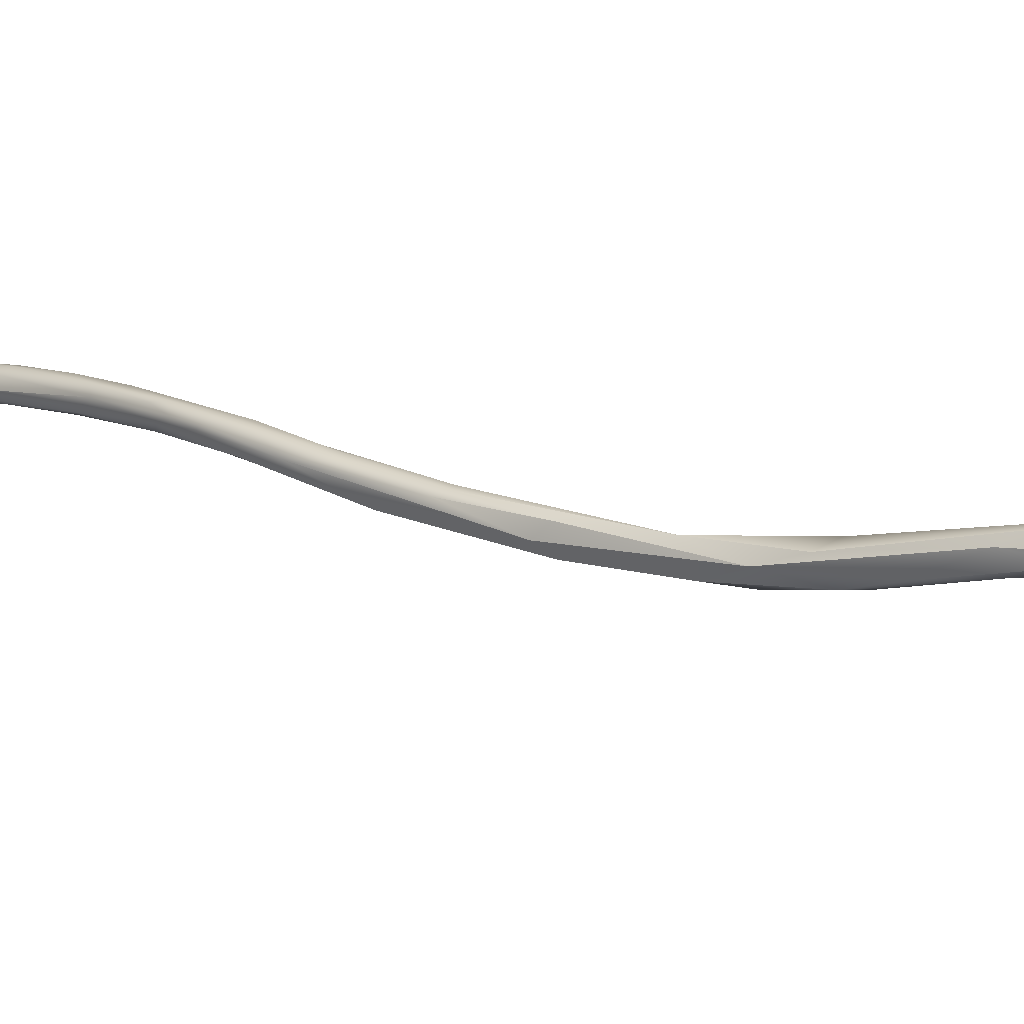
<metadata>
{"format":"obj","ext":"obj","renderer":"f3d","projection":"perspective","resolution":1024,"background":"white","views":[{"elev":-14.4,"azim":137.9,"up":"+Y"}]}
</metadata>
<code>
v 32.27 -128.6 977.9
v 31.5 -128.8 978.9
v 31.58 -128.7 978
v 30.94 -126.9 977.4
v 31.35 -126.5 977.6
v 31.23 -127.2 977.1
v 31.75 -126.8 977.3
v 31.77 -128.1 977.1
v 31.98 -127.4 977
v 32.22 -128.1 977.2
v 30.45 -127.5 978.9
v 30.8 -126.6 978.4
v 30.6 -127.8 979.3
v 30.93 -126.8 979.1
v 30.91 -128.4 978.9
v 31.81 -126.1 978.3
v 33.62 -127.2 978
v 34.43 -127.3 978.9
v 35.56 -126.3 982.6
v 36.57 -126.7 982.2
v 34.99 -125.5 982.3
v 35.32 -124.5 981.3
v 35.52 -124.8 980.4
v 36.29 -125.3 980.3
v 37.08 -124.2 984.3
v 38.61 -124.8 982.5
v 37.43 -124.8 984.9
v 38.36 -125.9 983.2
v 38.37 -125.4 985.1
v 39.34 -124.2 987.4
v 37.93 -123.3 984
v 38.64 -123.5 983.4
v 38.95 -123.6 987.1
v 39.1 -123 986.7
v 40.51 -124.9 986.8
v 40.61 -124.5 985.3
v 41.45 -124 990.9
v 40.74 -123.1 985.6
v 40.72 -122.5 986.6
v 41.85 -123.2 987.2
v 40.58 -123.3 990.1
v 40.48 -122.3 987.9
v 40.91 -122.5 990.5
v 42.42 -123.8 988.7
v 43.18 -123.9 991.4
v 43.81 -123.8 995.2
v 42.35 -122 990.1
v 42.04 -121.9 992.1
v 42.27 -122.2 994.4
v 44.31 -122.2 994
v 42.65 -123.2 995.5
v 44.74 -122.7 994.9
v 45.24 -123.4 999.3
v 44.58 -121.8 1004
v 44.94 -123.3 1002
v 45.66 -123.3 1003
v 45.09 -122.7 1004
v 46.07 -121.8 1008
v 46.17 -122.7 1007
v 45.76 -121.1 1002
v 46.8 -121.8 1003
v 47.55 -122 1006
v 47.72 -122.2 1009
v 46.97 -121.8 1010
v 48.38 -120.2 1009
v 47.4 -119.8 1011
v 49.09 -119.2 1017
v 49.8 -120.4 1015
v 50.69 -119.5 1016
v 50.48 -118.9 1015
v 50.2 -117 1020
v 51.18 -116.3 1020
v 51.83 -116.7 1020
v 52.34 -117 1021
v 52.2 -116.8 1024
v 53.11 -114.2 1025
v 53.69 -114.7 1026
v 51.74 -115.3 1026
v 52.14 -116 1026
v 53.39 -114.6 1029
v 53.01 -113.3 1028
v 52.79 -113.4 1029
v 53.07 -114 1030
v 53.71 -112.8 1032
v 53.73 -110.8 1035
v 53.9 -110.5 1034
v 54.05 -109.1 1041
v 54.28 -111.8 1031
v 54.52 -114.1 1028
v 54.79 -112.5 1030
v 54.28 -112.8 1033
v 54.55 -113.4 1031
v 55.45 -111.9 1033
v 55.49 -111.7 1033
v 55.7 -110.9 1035
v 55.49 -110.1 1035
v 54.29 -111.1 1037
v 54.89 -111.1 1037
v 55.56 -111 1036
v 55.75 -110 1037
v 55.55 -109.2 1043
v 54.6 -108.3 1039
v 54.08 -108.3 1042
v 55.76 -108 1041
v 55.93 -108.9 1041
v 54.67 -107.2 1043
v 54.91 -109.1 1043
v 55.23 -107.1 1043
v 55.19 -107.2 1049
v 55.8 -107.6 1048
v 56.24 -107.1 1062
v 55.5 -105.9 1047
v 56.08 -106.1 1047
v 54.71 -106.6 1048
v 54.93 -106 1049
v 55.49 -105.3 1049
v 56.08 -105.2 1050
v 55.22 -105.9 1053
v 55.52 -104.6 1054
v 56.07 -106.5 1054
v 55.23 -105.1 1055
v 56.1 -106.1 1057
v 55.72 -105.7 1059
v 56.11 -106 1059
v 55.68 -105.3 1060
v 55.92 -106 1061
v 56.12 -106 1060
v 56.31 -106.1 1063
v 56.1 -104.4 1054
v 55.81 -104.3 1058
v 56.1 -104.1 1057
v 56.15 -104.5 1060
v 58.58 -116.7 1065
v 57.98 -114.8 1065
v 58.35 -115.8 1066
v 58.21 -114.2 1066
v 58.75 -116.4 1065
v 57.43 -112.5 1066
v 57.4 -111.9 1065
v 57.93 -114 1065
v 57.93 -112.5 1065
v 58.52 -113.8 1065
v 58.5 -112.5 1065
v 57.28 -109.4 1064
v 57.59 -110.5 1064
v 57.91 -109.8 1064
v 58.5 -111 1064
v 58.5 -109.5 1064
v 57.2 -111.2 1066
v 57.24 -110.9 1065
v 57.18 -110.4 1066
v 57.41 -111.7 1066
v 57.91 -111.6 1064
v 57.9 -111.5 1066
v 58.49 -110.2 1066
v 56.35 -107.1 1050
v 56.7 -107 1061
v 57.3 -107.1 1062
v 56.96 -107.9 1062
v 57.35 -108 1062
v 57.61 -109 1063
v 58.1 -107.4 1063
v 58.16 -108.9 1063
v 58.39 -108.3 1064
v 58.18 -107.8 1064
v 56.8 -109.3 1065
v 57.32 -108.9 1065
v 56.54 -106.5 1047
v 56.65 -105 1052
v 57 -105.9 1053
v 57.08 -105 1055
v 57.17 -105.6 1057
v 57.34 -105.6 1059
v 57.51 -105 1059
v 56.7 -106.5 1061
v 56.72 -106.1 1059
v 57 -104.5 1061
v 57.53 -105.6 1060
v 57.48 -104.8 1060
v 57.55 -106.2 1061
v 57.7 -105.6 1061
v 57.9 -106.5 1062
v 57 -106 1063
v 58 -106.5 1063
v 56.68 -104.2 1056
v 56.41 -104.1 1059
v 57.01 -104.3 1058
v 60.78 -120.8 1064
v 60.78 -119.8 1064
v 61 -120.6 1064
v 61.16 -121.2 1064
v 60.91 -120.7 1065
v 60.02 -117.9 1064
v 60.11 -117.3 1064
v 59.2 -118 1065
v 59.7 -118.8 1064
v 59.51 -117.8 1066
v 59.8 -117.4 1066
v 60.89 -117.4 1066
v 60.89 -118.2 1066
v 61 -117.4 1065
v 58.83 -115.8 1066
v 59.17 -115 1066
v 59.39 -115.5 1064
v 59.73 -115.2 1065
v 60.2 -115.5 1065
v 60.05 -115.5 1066
v 58.82 -112.7 1066
v 59.11 -113.7 1065
v 59.19 -112.2 1065
v 59.57 -113.5 1066
v 59.45 -113.4 1065
v 59.06 -110.9 1065
v 58.93 -110.2 1065
v 58.77 -109.4 1065
v 59.25 -111.7 1065
v 61.21 -121.2 1064
v 61.52 -121.3 1064
v 61.51 -121.4 1064
v 61.8 -121.3 1064
v 61.49 -121.3 1064
v 61.49 -121.2 1065
v 61.78 -121.3 1064
v 62.09 -121.2 1064
v 61.2 -121.1 1064
v 61.49 -120.9 1063
v 61.47 -120.6 1063
v 61.42 -119.9 1063
v 61.8 -121 1064
v 61.8 -120.6 1063
v 62.1 -120.9 1064
v 62.08 -121.2 1064
v 62.31 -120.6 1064
v 61.99 -119.9 1063
v 62.39 -121 1064
v 62.41 -120.9 1064
v 62.54 -120.6 1064
v 62.61 -120.6 1064
v 62.45 -120 1064
v 61.44 -120.8 1065
v 61.38 -120.4 1065
v 61.8 -121.2 1065
v 61.79 -120.9 1065
v 61.69 -120.4 1065
v 62.1 -121.1 1065
v 62.06 -120.5 1065
v 62.47 -120.9 1064
v 62.6 -120.6 1064
v 62.39 -120.6 1065
v 62.31 -120.2 1065
v 62.46 -119.9 1064
v 31.5 -128.8 978.9
v 31.5 -128.8 978.9
v 31.58 -128.7 978
v 30.94 -126.9 977.4
v 30.94 -126.9 977.4
v 30.94 -126.9 977.4
v 31.23 -127.2 977.1
v 31.77 -128.1 977.1
v 31.77 -128.1 977.1
v 30.45 -127.5 978.9
v 30.45 -127.5 978.9
v 30.8 -126.6 978.4
v 30.6 -127.8 979.3
v 30.91 -128.4 978.9
v 36.29 -125.3 980.3
v 38.61 -124.8 982.5
v 38.36 -125.9 983.2
v 39.34 -124.2 987.4
v 37.93 -123.3 984
v 40.51 -124.9 986.8
v 40.61 -124.5 985.3
v 41.85 -123.2 987.2
v 40.48 -122.3 987.9
v 42.42 -123.8 988.7
v 43.18 -123.9 991.4
v 42.27 -122.2 994.4
v 44.31 -122.2 994
v 42.65 -123.2 995.5
v 44.74 -122.7 994.9
v 44.58 -121.8 1004
v 45.76 -121.1 1002
v 46.8 -121.8 1003
v 47.55 -122 1006
v 47.55 -122 1006
v 47.72 -122.2 1009
v 46.97 -121.8 1010
v 48.38 -120.2 1009
v 48.38 -120.2 1009
v 48.38 -120.2 1009
v 47.4 -119.8 1011
v 47.4 -119.8 1011
v 49.09 -119.2 1017
v 49.8 -120.4 1015
v 50.69 -119.5 1016
v 50.48 -118.9 1015
v 50.2 -117 1020
v 51.18 -116.3 1020
v 52.2 -116.8 1024
v 53.01 -113.3 1028
v 52.79 -113.4 1029
v 53.73 -110.8 1035
v 53.9 -110.5 1034
v 54.55 -113.4 1031
v 54.6 -108.3 1039
v 56.24 -107.1 1062
v 56.07 -106.5 1054
v 56.1 -106.1 1057
v 56.15 -104.5 1060
v 57.28 -109.4 1064
v 58.49 -110.2 1066
v 58.1 -107.4 1063
v 58.18 -107.8 1064
v 58.18 -107.8 1064
v 57 -105.9 1053
v 57.17 -105.6 1057
v 57.34 -105.6 1059
v 57.51 -105 1059
v 56.72 -106.1 1059
v 57 -104.5 1061
v 57.7 -105.6 1061
v 57.9 -106.5 1062
v 57 -106 1063
v 57 -106 1063
v 58 -106.5 1063
v 56.41 -104.1 1059
v 61 -117.4 1065
v 58.82 -112.7 1066
v 62.61 -120.6 1064
g grp1
f 3 8 1
f 8 10 1
f 1 10 18
f 15 254 2
f 3 1 252
f 252 1 20
f 12 4 11
f 15 261 255
f 7 256 5
f 257 263 5
f 6 259 15
f 258 256 7
f 258 7 9
f 6 15 255
f 5 263 16
f 259 254 15
f 260 258 9
f 10 260 9
f 24 9 7
f 5 23 7
f 23 5 16
f 17 18 10
f 9 17 10
f 23 24 7
f 262 13 14
f 14 263 262
f 13 265 253
f 261 15 264
f 14 22 263
f 13 253 19
f 14 13 21
f 16 263 22
f 20 19 253
f 20 1 18
f 9 24 17
f 17 266 18
f 13 19 21
f 22 14 21
f 20 29 19
f 18 28 20
f 20 28 29
f 18 266 26
f 18 26 268
f 16 22 23
f 23 22 31
f 32 24 23
f 19 27 21
f 22 21 25
f 27 19 29
f 22 25 270
f 25 21 27
f 36 268 26
f 267 24 32
f 267 38 272
f 38 267 32
f 270 25 34
f 33 25 27
f 27 29 30
f 29 35 30
f 27 269 33
f 28 35 29
f 31 32 23
f 25 33 34
f 42 270 34
f 33 43 34
f 34 48 42
f 34 43 48
f 36 271 268
f 269 41 33
f 37 30 35
f 37 35 45
f 269 37 41
f 39 32 31
f 32 39 38
f 31 274 39
f 40 38 39
f 273 272 38
f 33 41 43
f 274 48 47
f 39 47 40
f 274 47 39
f 43 49 48
f 41 277 43
f 271 36 44
f 271 44 276
f 51 41 37
f 46 37 45
f 51 37 46
f 45 53 46
f 46 55 51
f 46 56 55
f 46 53 56
f 272 273 275
f 275 273 50
f 275 50 52
f 47 278 40
f 276 44 280
f 41 279 277
f 47 48 60
f 279 54 277
f 49 281 48
f 281 60 48
f 54 279 57
f 53 276 280
f 278 47 60
f 278 60 61
f 50 283 52
f 52 283 62
f 55 57 51
f 53 280 284
f 57 58 54
f 57 59 58
f 55 59 57
f 56 59 55
f 64 58 59
f 58 64 67
f 282 66 65
f 60 281 291
f 58 292 54
f 56 53 284
f 63 59 56
f 59 63 287
f 56 284 286
f 69 286 284
f 63 68 287
f 60 288 61
f 283 289 62
f 70 62 289
f 65 66 72
f 66 71 72
f 58 297 292
f 297 58 67
f 69 294 286
f 295 285 296
f 68 293 287
f 295 296 74
f 75 294 69
f 70 289 73
f 72 71 81
f 70 73 74
f 293 79 78
f 297 67 78
f 73 290 298
f 68 299 293
f 74 73 77
f 89 295 74
f 77 89 74
f 75 69 89
f 299 79 293
f 76 73 298
f 73 76 77
f 298 300 76
f 75 89 92
f 79 83 78
f 299 80 79
f 83 79 80
f 80 299 304
f 304 91 80
f 78 82 297
f 78 83 82
f 71 301 81
f 86 81 301
f 88 76 300
f 83 80 84
f 85 83 84
f 83 85 82
f 301 302 86
f 84 91 97
f 84 97 85
f 91 84 80
f 300 303 88
f 302 103 86
f 97 87 85
f 88 303 102
f 302 87 103
f 93 92 89
f 90 77 76
f 89 77 90
f 90 76 88
f 94 89 90
f 93 99 92
f 91 304 98
f 92 99 98
f 93 95 99
f 93 89 94
f 95 93 94
f 96 90 88
f 90 96 94
f 94 96 95
f 95 96 100
f 95 100 105
f 91 98 97
f 95 105 99
f 107 87 97
f 97 98 107
f 99 101 98
f 101 107 98
f 99 105 101
f 100 104 105
f 104 100 96
f 86 103 305
f 88 102 96
f 96 102 108
f 108 102 106
f 87 114 103
f 87 109 114
f 107 109 87
f 107 110 109
f 107 101 110
f 104 96 108
f 156 101 170
f 101 105 170
f 101 156 110
f 110 120 109
f 110 156 307
f 305 103 106
f 114 115 103
f 103 115 106
f 108 106 112
f 112 106 116
f 113 104 108
f 112 113 108
f 104 113 168
f 116 106 115
f 113 112 117
f 112 116 117
f 113 117 169
f 114 121 115
f 119 116 115
f 117 116 129
f 116 119 129
f 169 117 129
f 114 109 118
f 109 120 118
f 114 118 121
f 118 125 121
f 120 123 118
f 118 123 125
f 115 121 119
f 123 120 122
f 156 170 307
f 121 130 119
f 121 125 130
f 170 172 307
f 307 172 308
f 124 123 122
f 127 123 124
f 123 126 125
f 126 111 125
f 126 123 127
f 132 130 125
f 127 176 175
f 126 127 175
f 309 183 177
f 309 128 183
f 306 128 125
f 128 132 125
f 169 129 185
f 129 119 131
f 131 119 130
f 129 131 185
f 130 309 186
f 130 186 131
f 186 309 177
f 133 135 134
f 137 134 140
f 135 138 134
f 138 135 136
f 152 138 136
f 133 134 137
f 136 135 202
f 203 208 136
f 203 136 202
f 137 140 142
f 166 139 138
f 139 134 138
f 149 138 152
f 139 141 140
f 140 134 139
f 141 139 153
f 140 141 142
f 142 141 143
f 136 154 152
f 136 208 154
f 147 143 153
f 143 141 153
f 209 142 143
f 209 143 210
f 210 143 147
f 153 145 146
f 146 145 144
f 144 161 146
f 147 153 146
f 148 147 146
f 150 139 166
f 138 149 166
f 144 145 150
f 166 310 150
f 149 151 166
f 151 167 166
f 151 149 152
f 152 154 151
f 139 150 145
f 167 151 154
f 153 139 145
f 155 167 154
f 155 154 208
f 211 311 328
f 165 214 215
f 165 311 214
f 105 104 168
f 105 168 315
f 159 111 126
f 159 126 157
f 126 175 157
f 158 159 157
f 157 175 158
f 182 158 180
f 166 111 310
f 310 111 159
f 160 144 159
f 159 158 160
f 144 160 161
f 163 146 161
f 163 161 160
f 160 162 163
f 158 162 160
f 158 182 162
f 146 163 148
f 164 163 162
f 312 322 184
f 312 184 164
f 163 164 148
f 164 184 215
f 148 164 215
f 306 166 128
f 166 167 128
f 155 313 167
f 215 184 165
f 168 113 169
f 168 169 171
f 315 168 171
f 315 171 316
f 171 174 316
f 172 319 308
f 122 176 124
f 124 176 127
f 173 319 172
f 178 319 173
f 316 174 317
f 158 175 180
f 319 180 175
f 319 178 180
f 178 317 174
f 178 174 181
f 180 178 181
f 180 181 182
f 322 321 184
f 321 318 179
f 321 179 184
f 320 325 179
f 167 183 128
f 325 320 323
f 324 167 313
f 314 325 323
f 169 185 171
f 185 131 326
f 187 171 185
f 187 320 179
f 187 185 326
f 320 187 326
f 318 171 187
f 179 318 187
f 225 217 188
f 217 221 191
f 188 217 191
f 189 137 193
f 189 196 137
f 188 191 192
f 196 190 188
f 196 188 195
f 188 192 195
f 190 196 189
f 226 225 190
f 225 188 190
f 190 227 226
f 189 227 190
f 228 193 194
f 192 197 195
f 195 135 133
f 195 197 135
f 198 202 197
f 202 135 197
f 133 196 195
f 196 133 137
f 194 205 201
f 200 199 207
f 198 203 202
f 193 137 204
f 204 137 142
f 207 328 203
f 200 203 198
f 200 207 203
f 193 204 194
f 194 204 205
f 205 212 206
f 206 212 211
f 206 211 207
f 199 327 206
f 199 206 207
f 201 205 206
f 204 142 209
f 204 209 205
f 211 328 207
f 209 210 212
f 209 212 205
f 212 216 211
f 210 216 212
f 147 148 213
f 213 148 215
f 213 215 214
f 211 214 311
f 147 213 210
f 210 213 216
f 213 214 216
f 214 211 216
f 225 218 217
f 217 218 219
f 219 221 217
f 232 220 218
f 218 220 219
f 220 223 219
f 219 223 221
f 232 224 220
f 220 224 223
f 224 232 235
f 222 191 221
f 221 223 222
f 222 223 242
f 223 224 242
f 225 226 218
f 227 189 228
f 228 189 193
f 229 218 226
f 232 218 229
f 229 226 230
f 230 226 227
f 230 227 228
f 230 228 234
f 228 194 234
f 234 194 201
f 229 231 232
f 231 229 230
f 236 232 231
f 235 247 224
f 233 236 231
f 230 233 231
f 236 233 237
f 234 233 230
f 234 201 239
f 327 251 239
f 199 251 327
f 235 232 236
f 238 235 236
f 247 235 238
f 236 237 238
f 247 238 248
f 233 239 237
f 237 239 329
f 329 239 251
f 329 251 248
f 234 239 233
f 222 192 191
f 192 240 197
f 222 240 192
f 197 240 241
f 241 198 197
f 242 240 222
f 240 242 243
f 241 240 243
f 243 244 241
f 244 198 241
f 198 244 200
f 199 200 250
f 245 243 242
f 245 242 224
f 243 245 246
f 243 246 244
f 246 200 244
f 246 250 200
f 247 245 224
f 249 246 245
f 247 249 245
f 250 246 249
f 247 248 249
f 248 251 250
f 249 248 250
f 199 250 251

</code>
